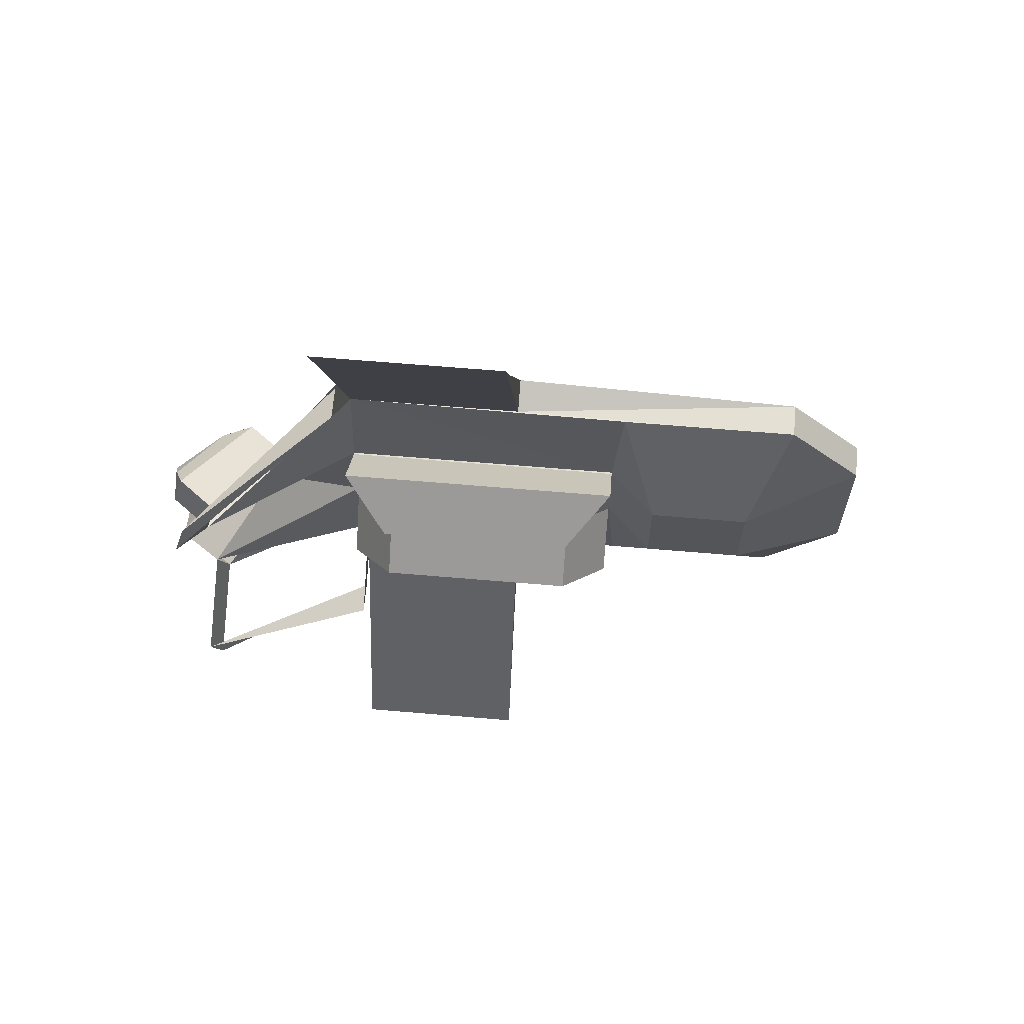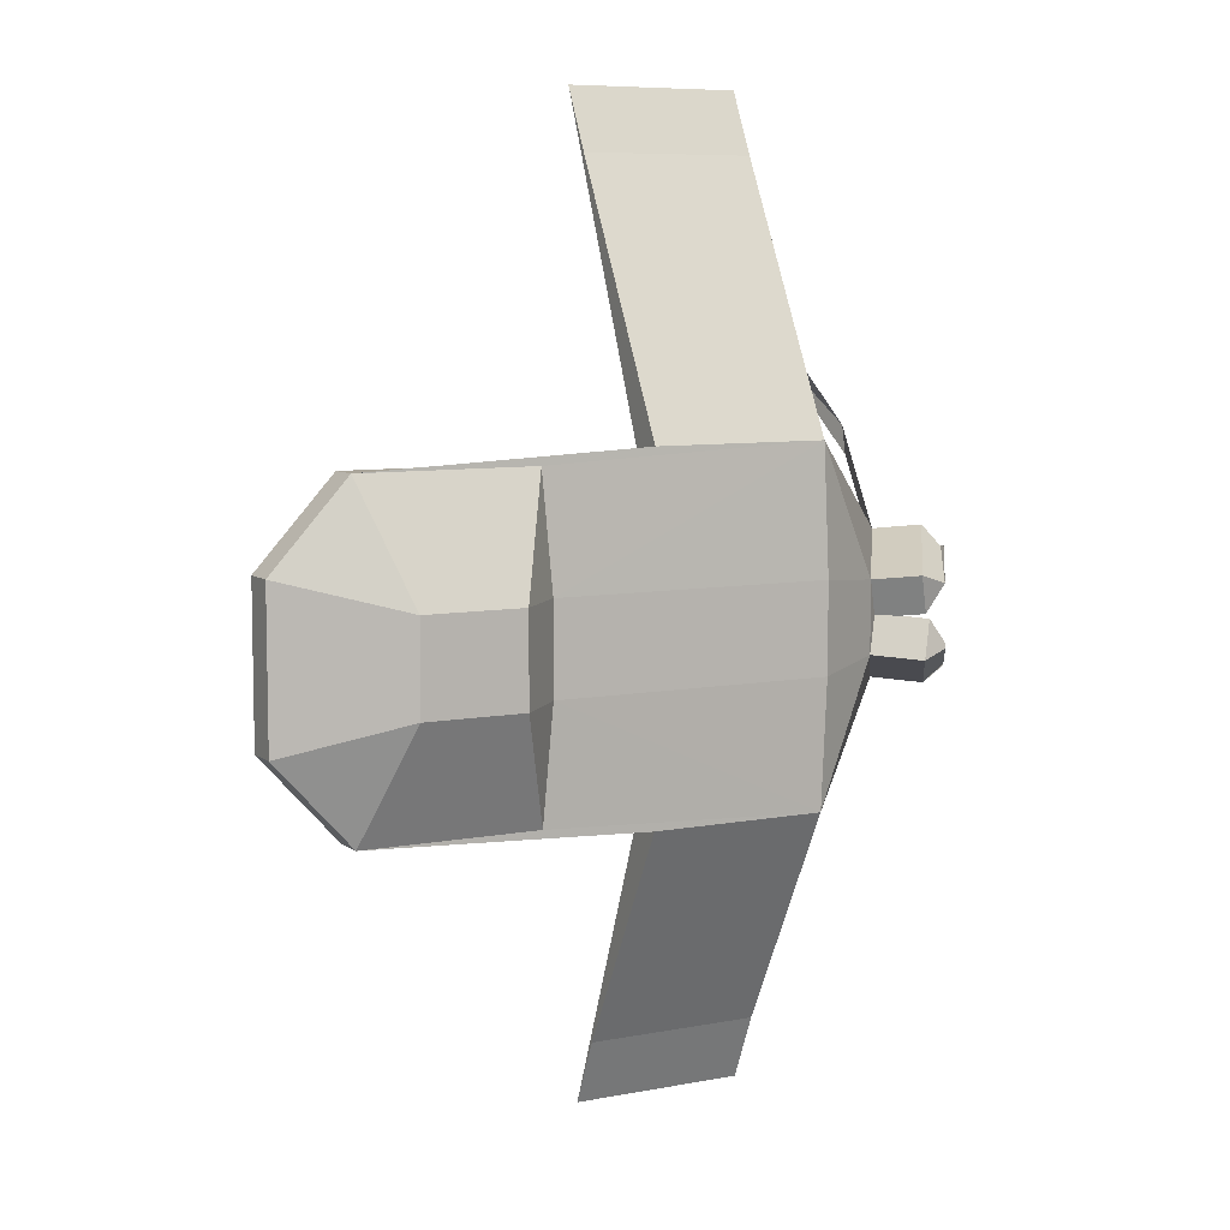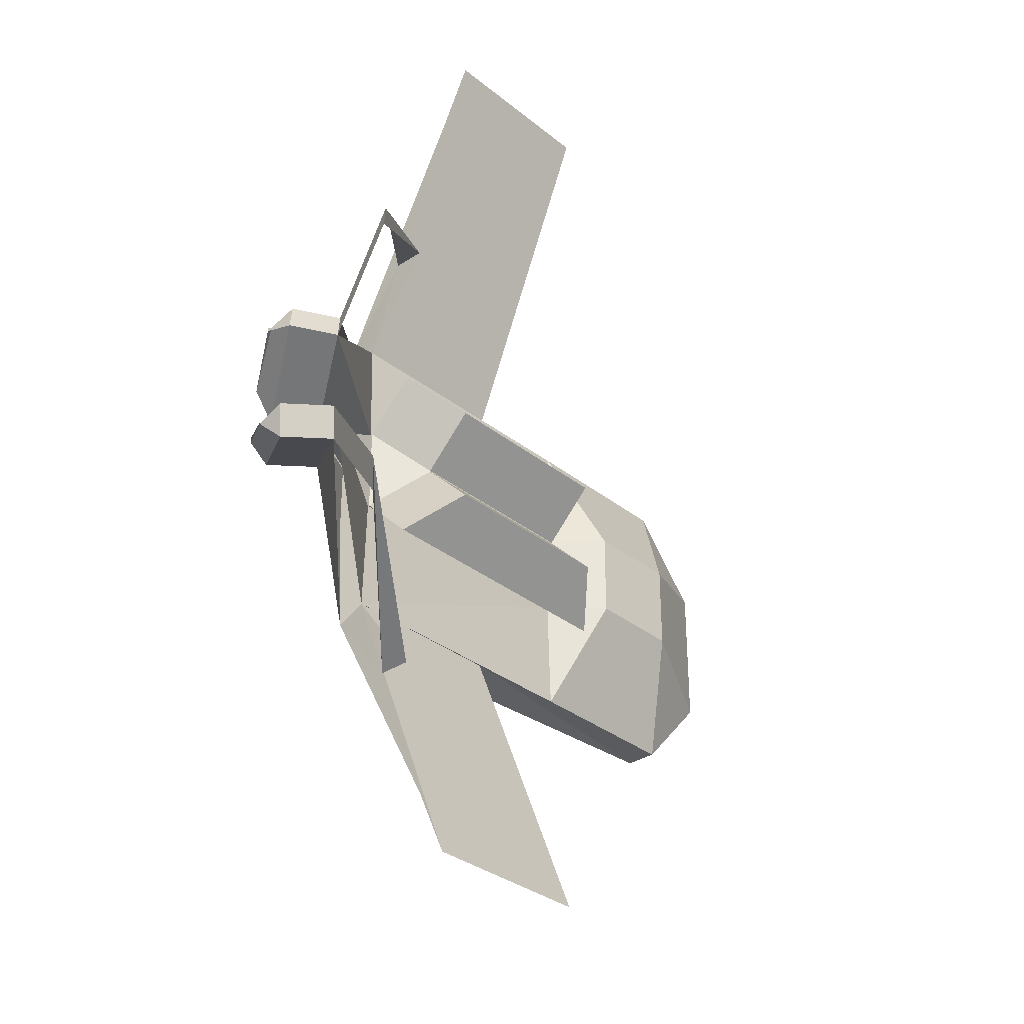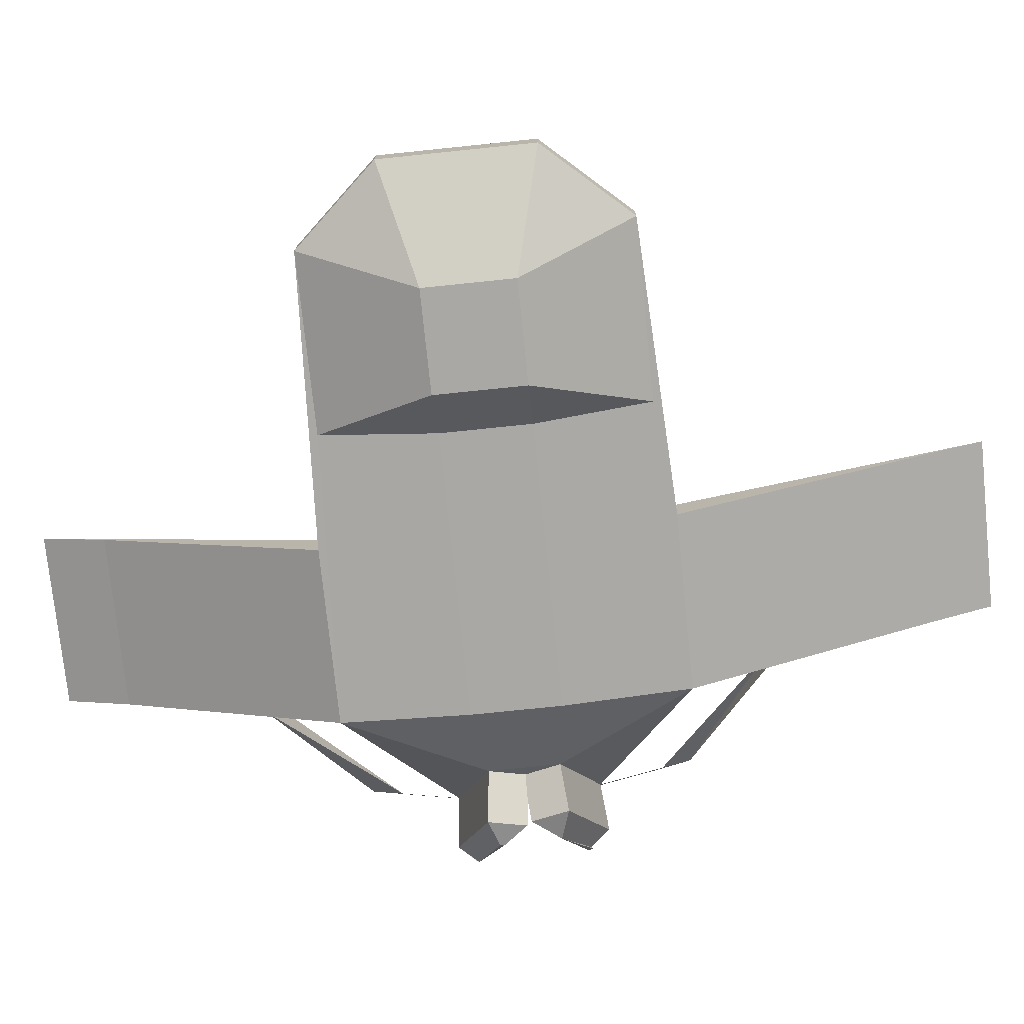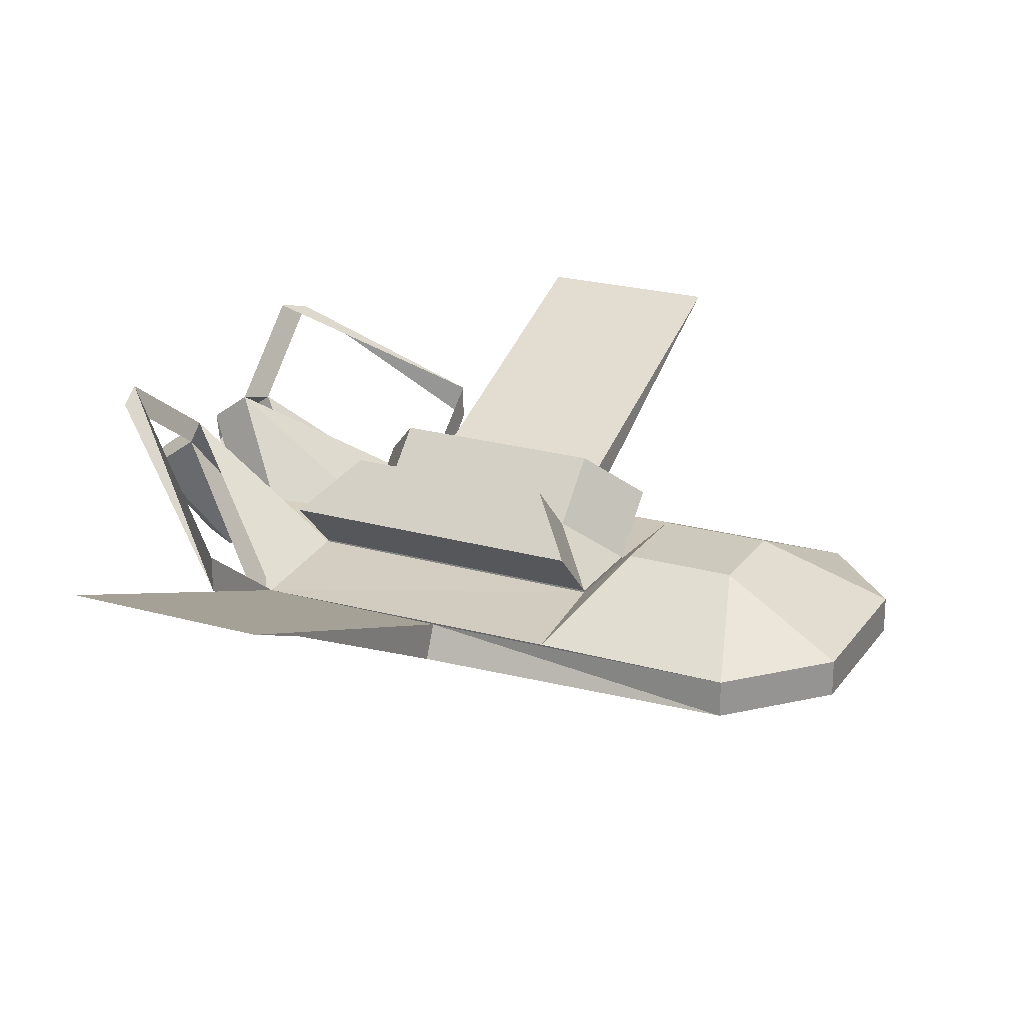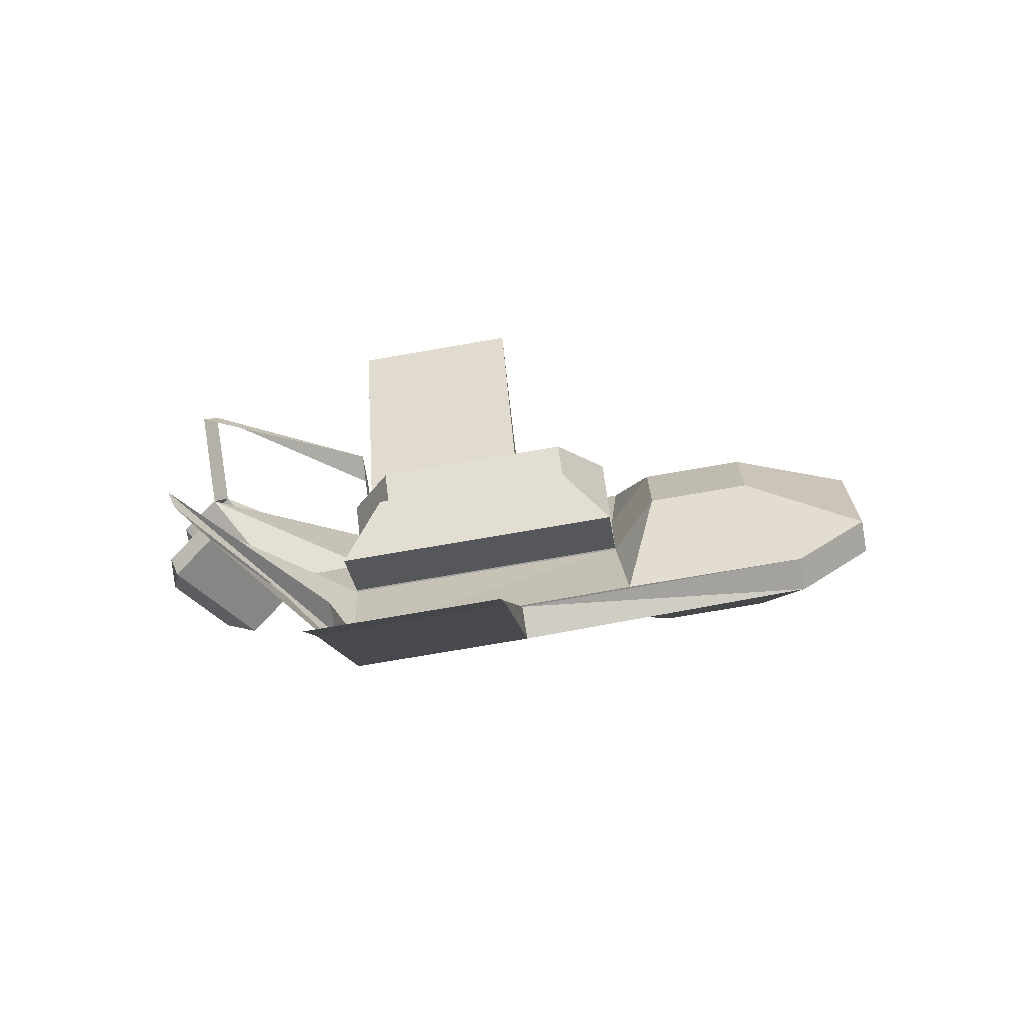
<metadata>
{"format":"obj","ext":"obj","renderer":"f3d","projection":"perspective","resolution":1024,"background":"white","views":[{"elev":65.2,"azim":-175.1,"up":"+Z"},{"elev":7.6,"azim":-28.3,"up":"+Z"},{"elev":-32.7,"azim":132.2,"up":"+Z"},{"elev":-75.2,"azim":-84.1,"up":"+Y"},{"elev":22.6,"azim":-154.0,"up":"+Y"},{"elev":-72.5,"azim":-170.1,"up":"+Z"}]}
</metadata>
<code>
o Cube
o Cube.001
v -12.42 0 37.48
v -16.65 -5.67 24.78
v -25.12 -5.67 34.08
v -16.65 -9.336 24.78
v -12.42 -15.01 37.48
v -25.12 -9.336 34.08
v -12.42 1e-06 47.43
v -25.12 -5.67 50.83
v -16.65 -5.67 60.13
v -12.42 -15.01 47.43
v -16.65 -9.336 60.13
v -25.12 -9.336 50.83
v -1.324 0 37.48
v 3.889 -5.214 37.48
v 2.902 -5.67 24.78
v -1.324 -15.01 37.48
v 2.902 -9.336 24.78
v 3.889 -9.792 37.48
v -1.324 1e-06 47.43
v 2.902 -5.67 60.13
v 3.889 -5.214 47.43
v -1.324 -15.01 47.43
v 3.889 -9.792 47.43
v 2.902 -9.336 60.13
v 35.23 -5.214 37.48
v 34.89 -5.963 24.83
v 34.89 -9.303 23.32
v 35.23 -9.792 37.48
v 34.89 -5.963 60.08
v 35.23 -5.214 47.43
v 35.23 -9.792 47.43
v 34.89 -9.303 61.59
v 15.34 -5.963 24.83
v 15.34 -9.303 23.32
v 15.34 -9.303 61.59
v 15.34 -5.963 60.08
v 45.06 -3.647 42.71
v 51.55 6.095 37.66
v 50.52 5.194 34.26
v 43.77 -4.772 38.46
v 51.55 6.095 47.24
v 45.06 -3.647 42.2
v 43.77 -4.772 46.44
v 50.52 5.194 50.64
v 3.889 -5.027 47.43
v 8.803 -0.1129 42.51
v 8.803 -0.1129 42.39
v 3.889 -5.027 37.48
v 30.31 -0.1129 42.51
v 35.23 -5.027 47.43
v 35.23 -5.027 37.48
v 30.31 -0.1129 42.39
v 3.889 0.5737 53.03
v 8.803 5.488 48.11
v 30.31 5.488 48.11
v 35.23 0.5737 53.03
v 8.803 4.425 37.86
v 3.889 -0.4894 32.94
v 35.23 -0.4894 32.94
v 30.31 4.425 37.86
v 8.803 -0.1129 42.51
v 8.803 -0.1129 42.39
v 30.31 -0.1129 42.39
v 30.31 -0.1129 42.51
v 3.889 0.5737 53.03
v 8.803 5.488 48.11
v 30.31 5.488 48.11
v 35.23 0.5737 53.03
v 8.803 4.425 37.86
v 3.889 -0.4894 32.94
v 35.23 -0.4894 32.94
v 30.31 4.425 37.86
v 35.3 -1.753 14.27
v 35.3 1.913 14.27
v 51.58 12.78 23.75
v 52.62 13.68 27.15
v 51.61 13.01 61.48
v 35.34 -1.518 70.96
v 35.34 2.149 70.96
v 52.65 13.91 58.08
v 49.73 -7.028 42.19
v 51.78 -7.158 39.38
v 56.25 -0.4516 35.9
v 56.22 2.714 37.14
v 55.19 1.814 33.74
v 56.3 -0.4113 36.06
v 51.65 -7.271 38.95
v 48.44 -8.152 37.94
v 55.89 2.95 47.73
v 55.93 -0.5879 49.11
v 51.7 -6.937 45.82
v 49.4 -6.792 42.68
v 48.11 -7.916 46.93
v 51.7 -6.932 45.8
v 56.1 -0.4368 48.54
v 54.86 2.05 51.13
v 15.34 5.644 90.41
v 15.34 8.985 97.3
v 34.89 8.985 97.3
v 34.89 5.644 90.41
v 15.34 7.474 -9.339
v 15.34 4.134 -1.88
v 34.89 4.134 -1.88
v 34.89 7.474 -9.339
v 8.803 5.608 36.67
v 30.31 5.608 36.67
v 3.889 0.694 31.76
v 35.23 0.694 31.76
f 11 36 9
f 17 34 27
f 10 16 22
f 6 8 3
f 23 32 24
f 1 2 3
f 4 5 6
f 7 8 9
f 10 11 12
f 13 14 15
f 16 17 18
f 19 20 21
f 22 23 24
f 1 8 7
f 4 3 2
f 10 6 5
f 9 12 11
f 7 20 19
f 22 11 10
f 20 36 29
f 19 14 13
f 16 23 22
f 4 33 34
f 13 2 1
f 5 17 16
f 19 1 7
f 33 102 34
f 27 40 28
f 29 100 32
f 105 108 107
f 32 43 44
f 21 29 30
f 18 27 28
f 18 31 23
f 14 26 15
f 15 33 2
f 24 35 11
f 14 51 25
f 42 40 37
f 43 92 93
f 38 85 39
f 25 42 37
f 30 41 42
f 28 43 31
f 25 38 26
f 57 106 105
f 30 45 21
f 25 50 30
f 21 48 14
f 62 45 61
f 51 64 50
f 64 68 50
f 62 70 48
f 46 52 47
f 54 56 55
f 45 66 61
f 50 65 45
f 46 55 49
f 58 108 59
f 48 71 51
f 47 60 57
f 51 72 63
f 46 62 61
f 52 64 63
f 53 66 65
f 55 68 67
f 56 65 68
f 49 67 64
f 54 61 66
f 57 70 69
f 59 72 71
f 58 71 70
f 47 69 62
f 60 63 72
f 40 81 37
f 40 85 88
f 86 82 87
f 41 96 89
f 43 96 44
f 94 90 95
f 73 76 75
f 26 73 27
f 57 107 58
f 39 76 38
f 79 77 80
f 59 106 60
f 29 78 79
f 44 80 77
f 82 84 81
f 87 85 86
f 85 83 86
f 88 82 81
f 38 81 84
f 91 89 90
f 94 96 93
f 93 91 94
f 89 95 90
f 41 92 42
f 97 99 98
f 32 97 35
f 36 97 98
f 36 99 29
f 104 102 101
f 34 103 27
f 26 101 33
f 26 103 104
f 11 35 36
f 17 4 34
f 10 5 16
f 6 12 8
f 23 31 32
f 1 3 8
f 4 6 3
f 10 12 6
f 9 8 12
f 7 9 20
f 22 24 11
f 20 9 36
f 19 21 14
f 16 18 23
f 4 2 33
f 13 15 2
f 5 4 17
f 19 13 1
f 33 101 102
f 27 39 40
f 29 99 100
f 105 106 108
f 32 31 43
f 21 20 29
f 18 17 27
f 18 28 31
f 14 25 26
f 15 26 33
f 24 32 35
f 14 48 51
f 42 43 40
f 43 42 92
f 38 84 85
f 25 30 42
f 30 29 41
f 28 40 43
f 25 37 38
f 57 60 106
f 30 50 45
f 25 51 50
f 21 45 48
f 62 48 45
f 51 63 64
f 64 67 68
f 62 69 70
f 46 49 52
f 54 53 56
f 45 65 66
f 50 68 65
f 46 54 55
f 58 107 108
f 48 70 71
f 47 52 60
f 51 71 72
f 46 47 62
f 52 49 64
f 53 54 66
f 55 56 68
f 56 53 65
f 49 55 67
f 54 46 61
f 57 58 70
f 59 60 72
f 58 59 71
f 47 57 69
f 60 52 63
f 40 88 81
f 40 39 85
f 86 83 82
f 41 44 96
f 43 93 96
f 94 91 90
f 73 74 76
f 26 74 73
f 57 105 107
f 39 75 76
f 79 78 77
f 59 108 106
f 29 32 78
f 44 41 80
f 82 83 84
f 87 88 85
f 85 84 83
f 88 87 82
f 38 37 81
f 91 92 89
f 94 95 96
f 93 92 91
f 89 96 95
f 41 89 92
f 97 100 99
f 32 100 97
f 36 35 97
f 36 98 99
f 104 103 102
f 34 102 103
f 26 104 101
f 26 27 103

</code>
